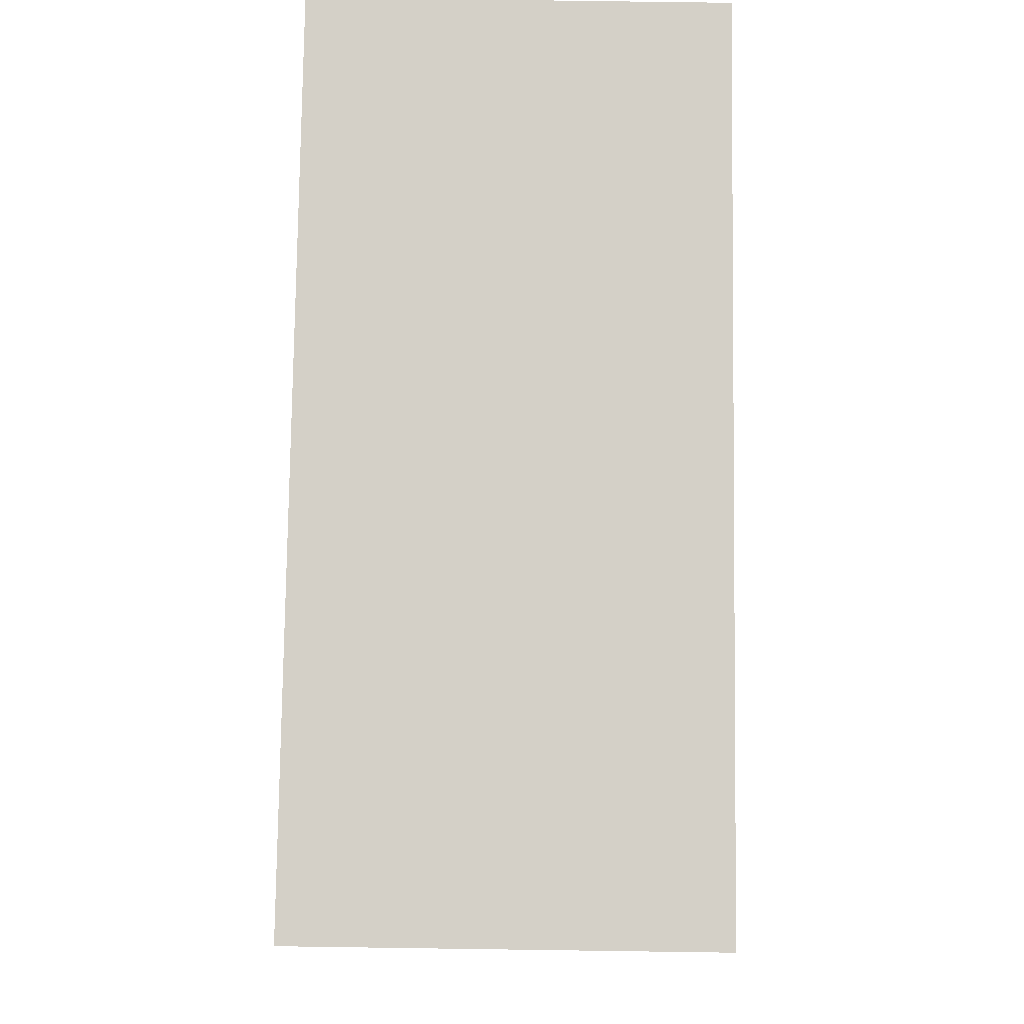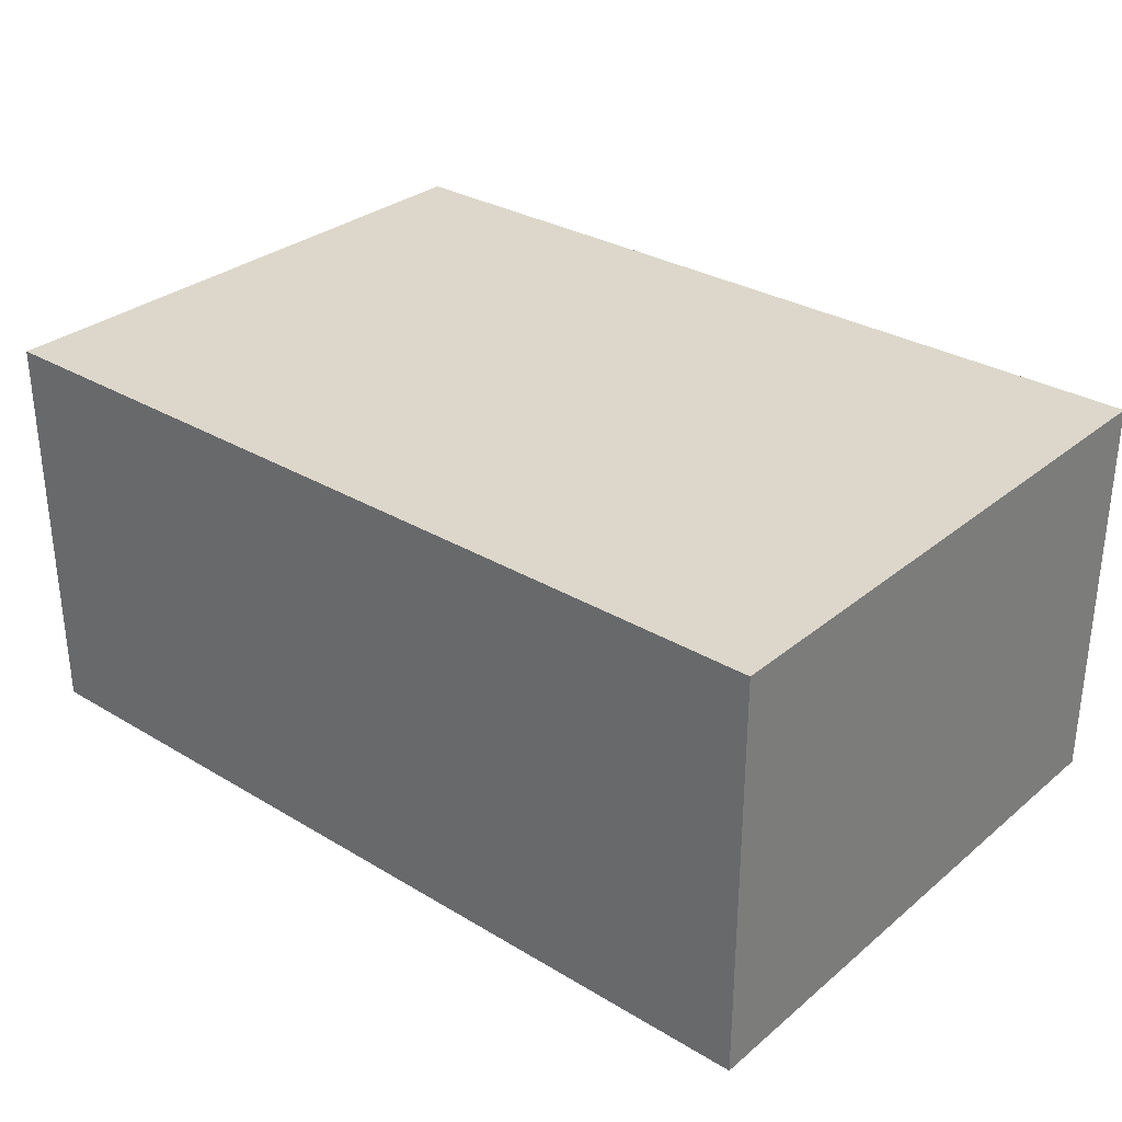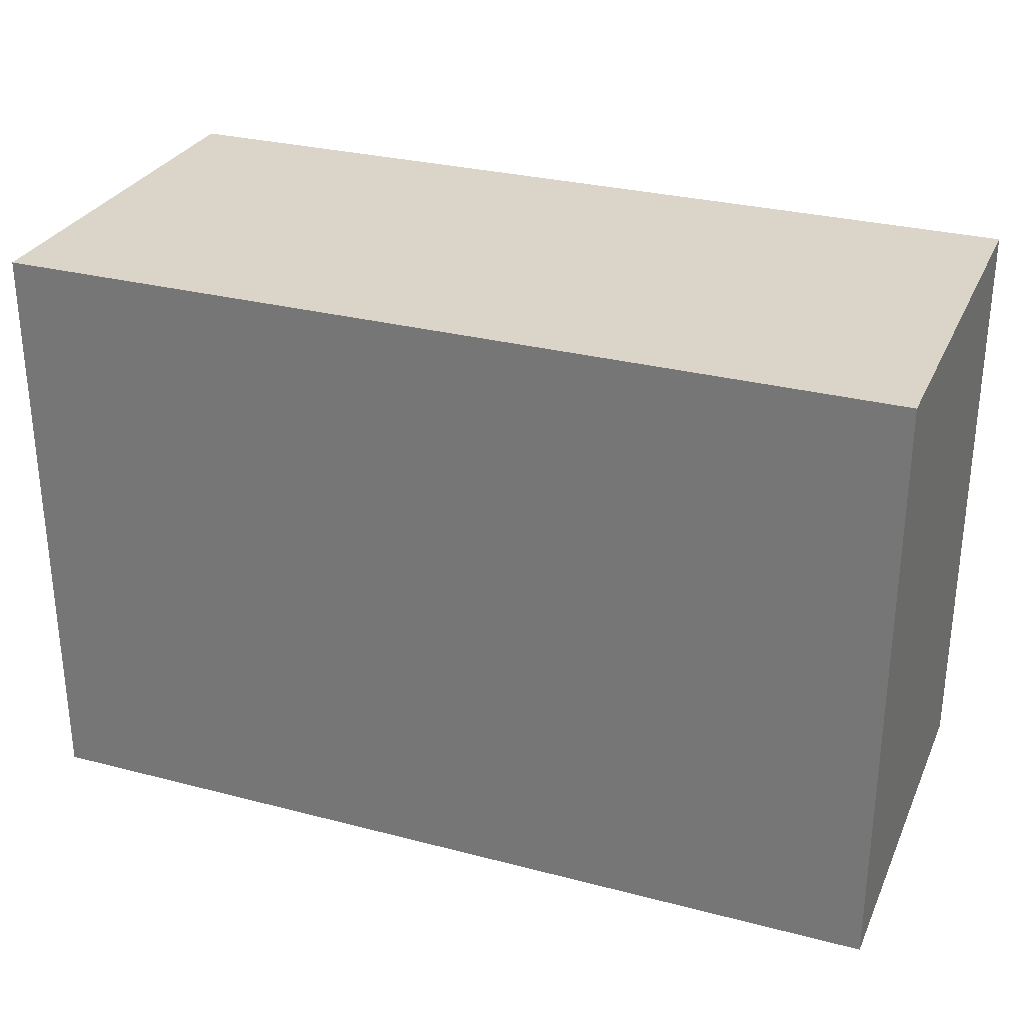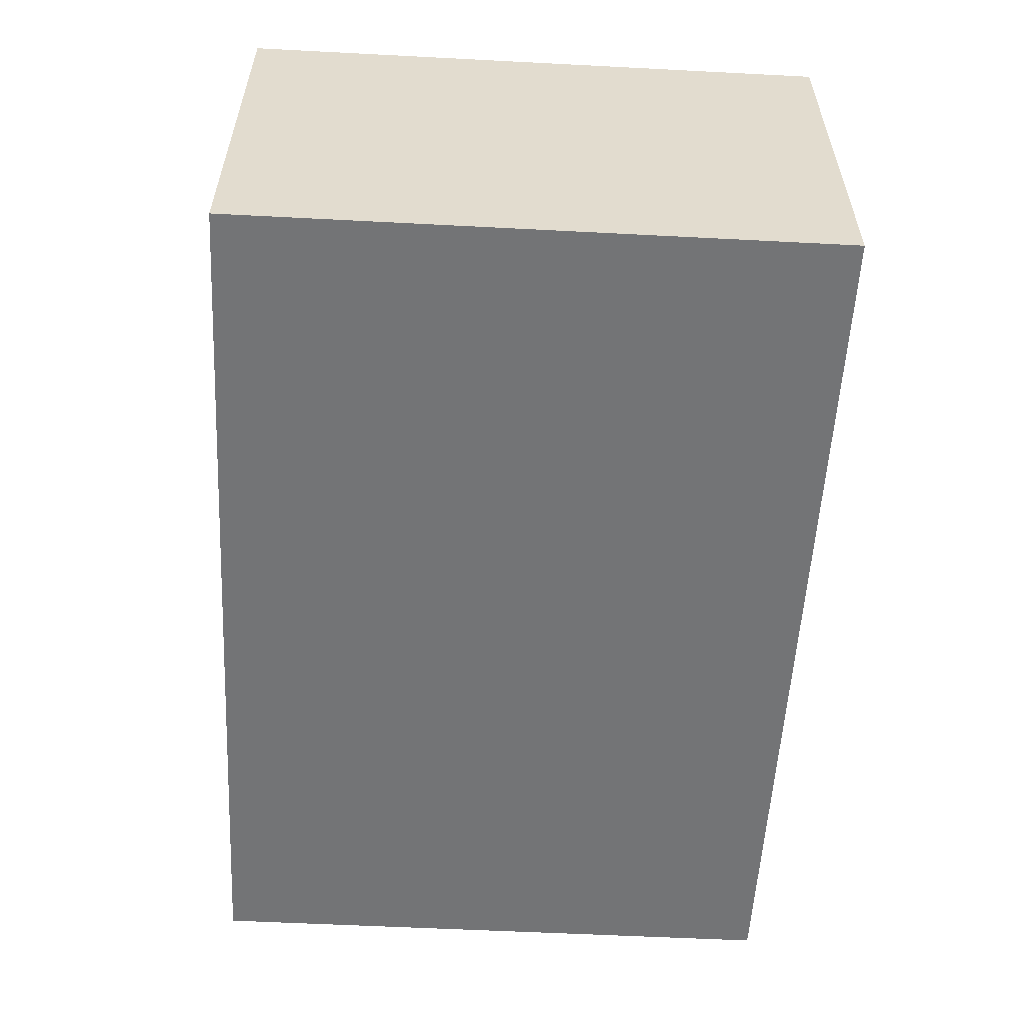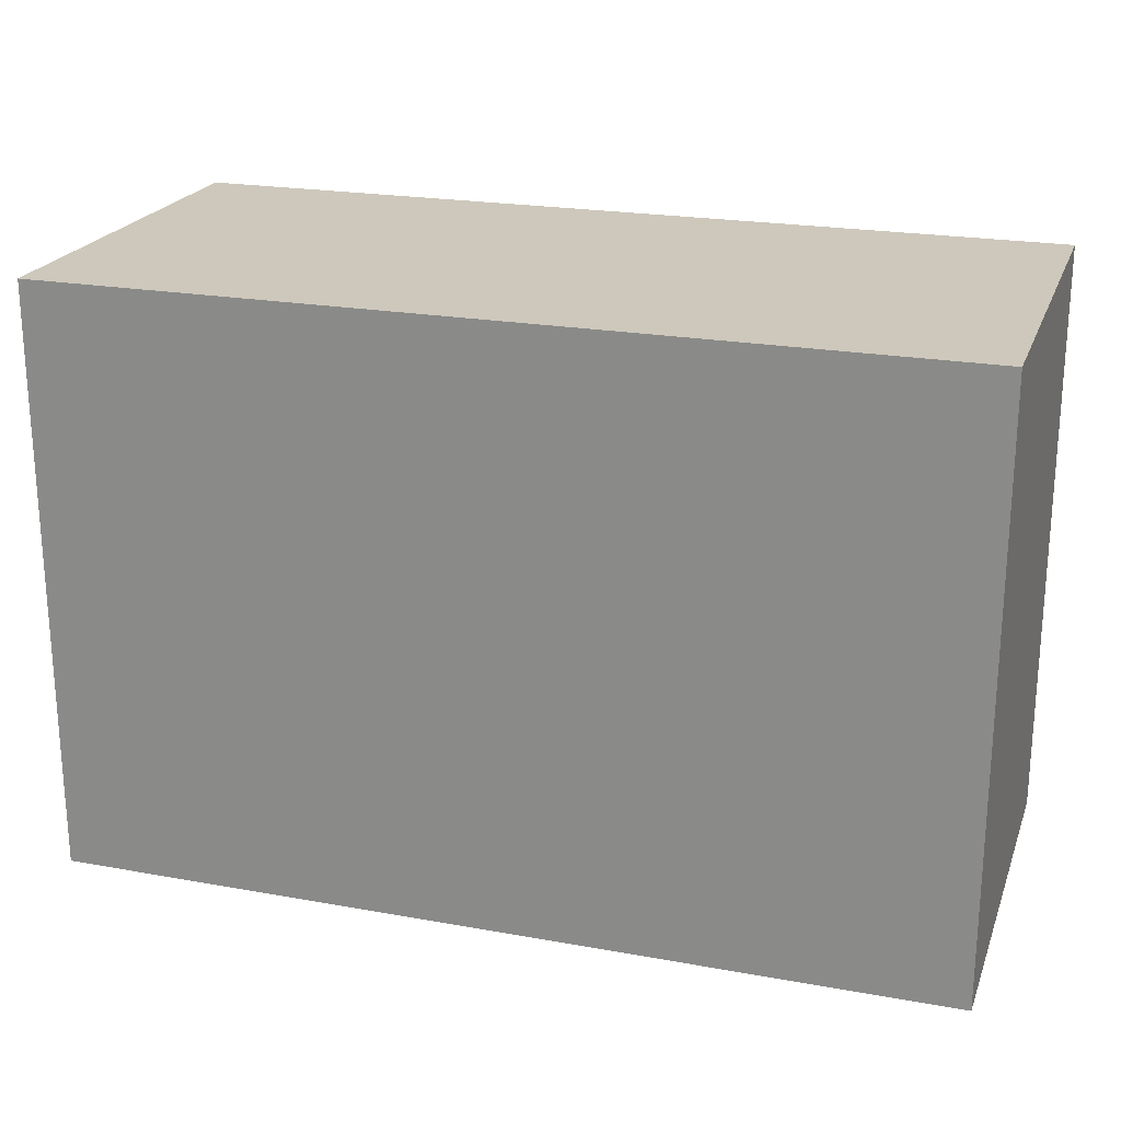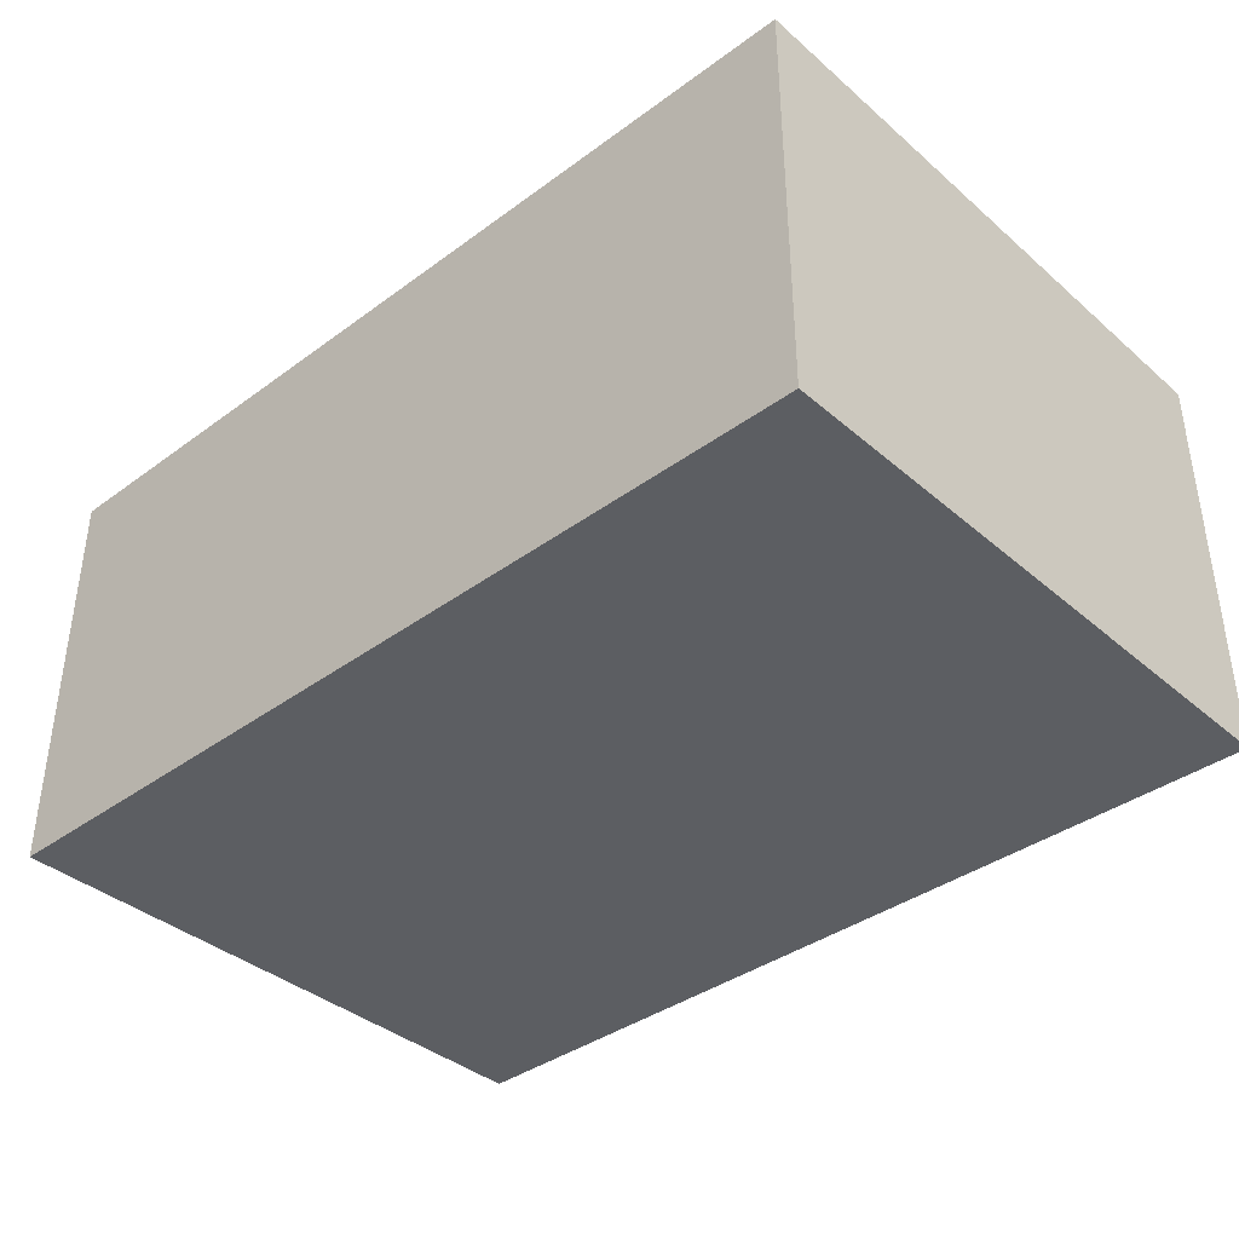
<metadata>
{"format":"obj","ext":"obj","renderer":"f3d","projection":"perspective","resolution":1024,"background":"white","views":[{"elev":79.9,"azim":90.8,"up":"+Y"},{"elev":30.8,"azim":-139.4,"up":"+Z"},{"elev":29.3,"azim":-158.9,"up":"+Y"},{"elev":-56.1,"azim":-93.1,"up":"+Z"},{"elev":22.0,"azim":17.5,"up":"+Y"},{"elev":-38.2,"azim":-137.2,"up":"+Z"}]}
</metadata>
<code>
v -6 -4 0
v 6 -4 0
v 6 -4 5.5
v -6 -4 5.5
v -6 4 0
v -6 -4 0
v -6 -4 5.5
v -6 4 5.5
v 6 4 0
v -6 4 0
v -6 4 5.5
v 6 4 5.5
v 6 -4 0
v 6 4 0
v 6 4 5.5
v 6 -4 5.5
v 6 -4 5.5
v 6 4 5.5
v -6 4 5.5
v -6 -4 5.5
v 6 4 0
v 6 -4 0
v -6 -4 0
v -6 4 0
g a9efed28-e33d-11ea-9520-54bf646e7e1f
f 1 2 4
f 4 2 3
g a9f03b50-e33d-11ea-8cc8-54bf646e7e1f
f 5 6 8
f 8 6 7
g a9f08970-e33d-11ea-be1d-54bf646e7e1f
f 9 10 12
f 12 10 11
g a9f0b086-e33d-11ea-8b99-54bf646e7e1f
f 13 14 16
f 16 14 15
g a9f0feb6-e33d-11ea-95a9-54bf646e7e1f
f 18 19 17
f 17 19 20
g a9f125ba-e33d-11ea-96e6-54bf646e7e1f
f 22 23 21
f 21 23 24

</code>
